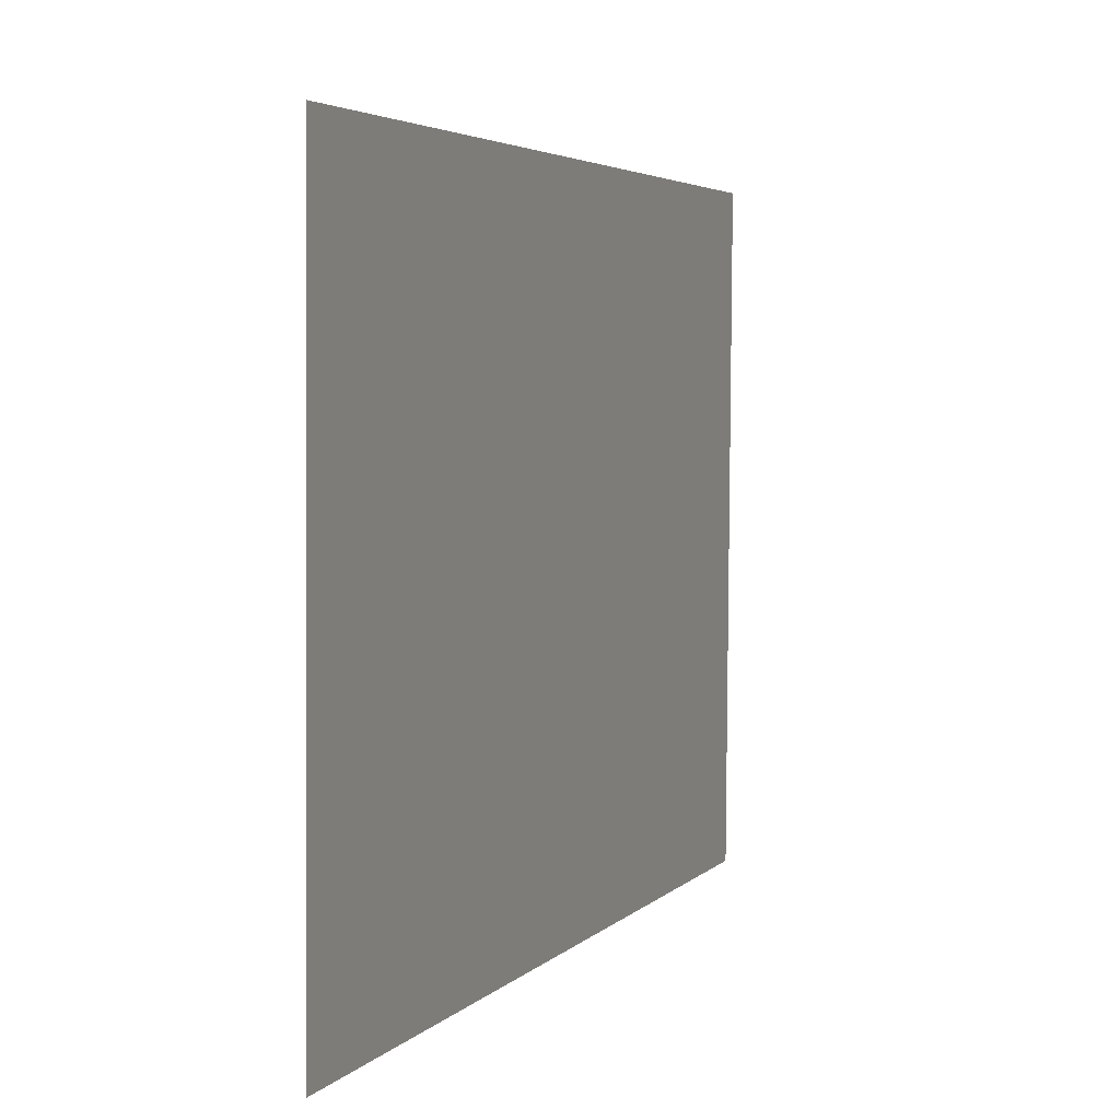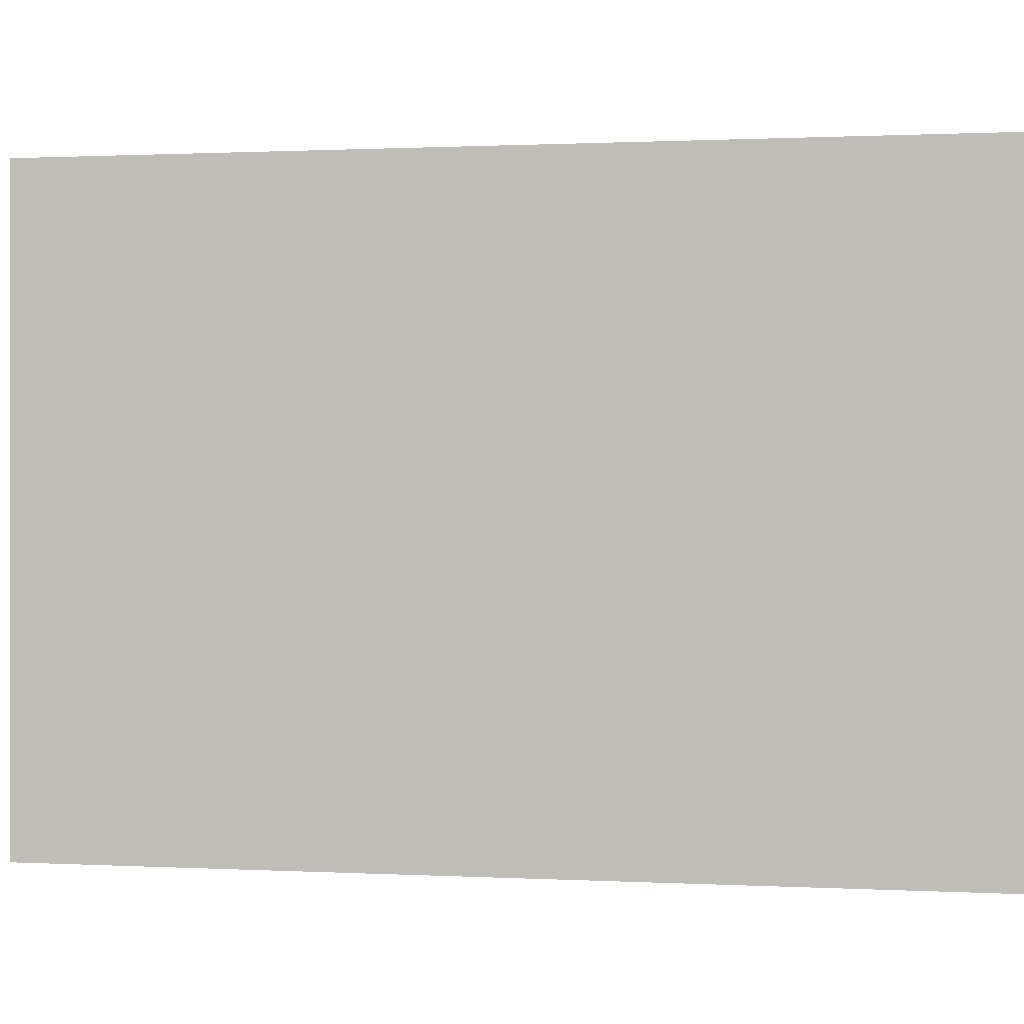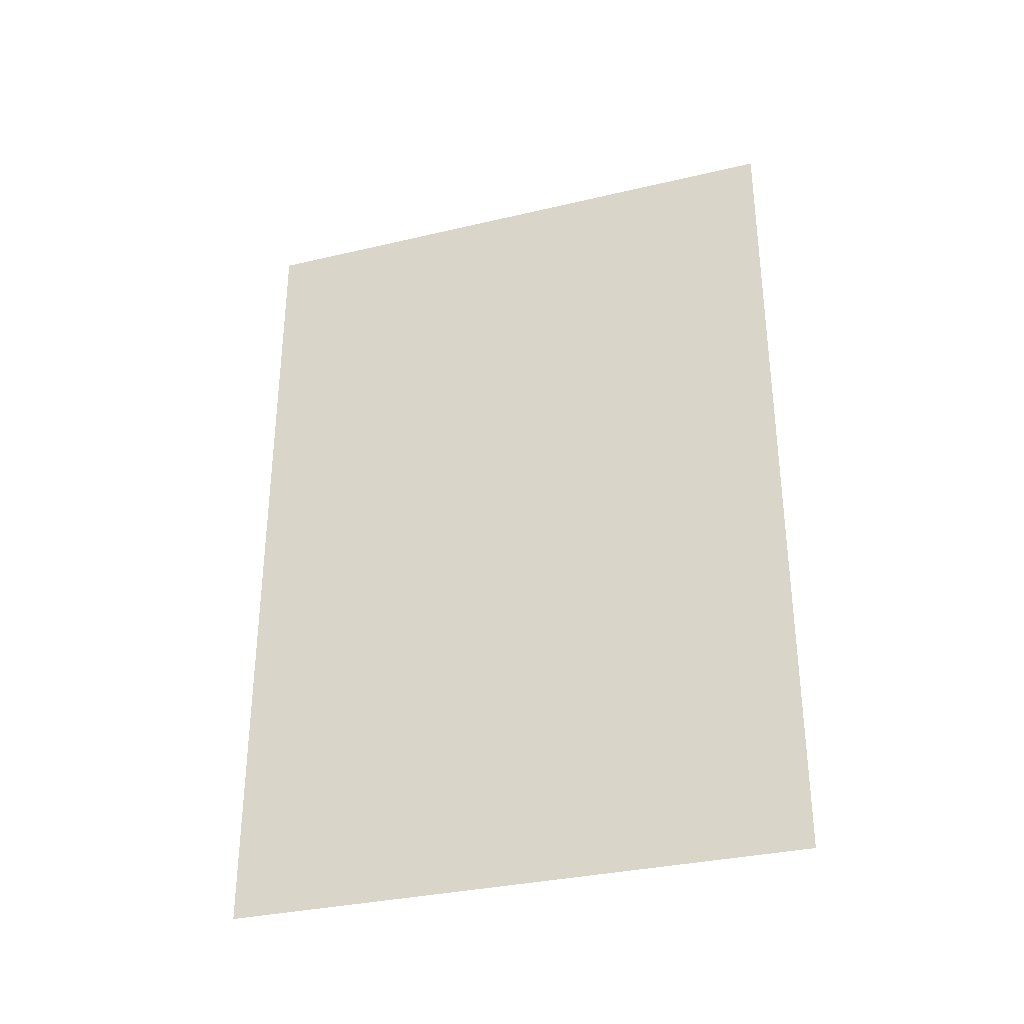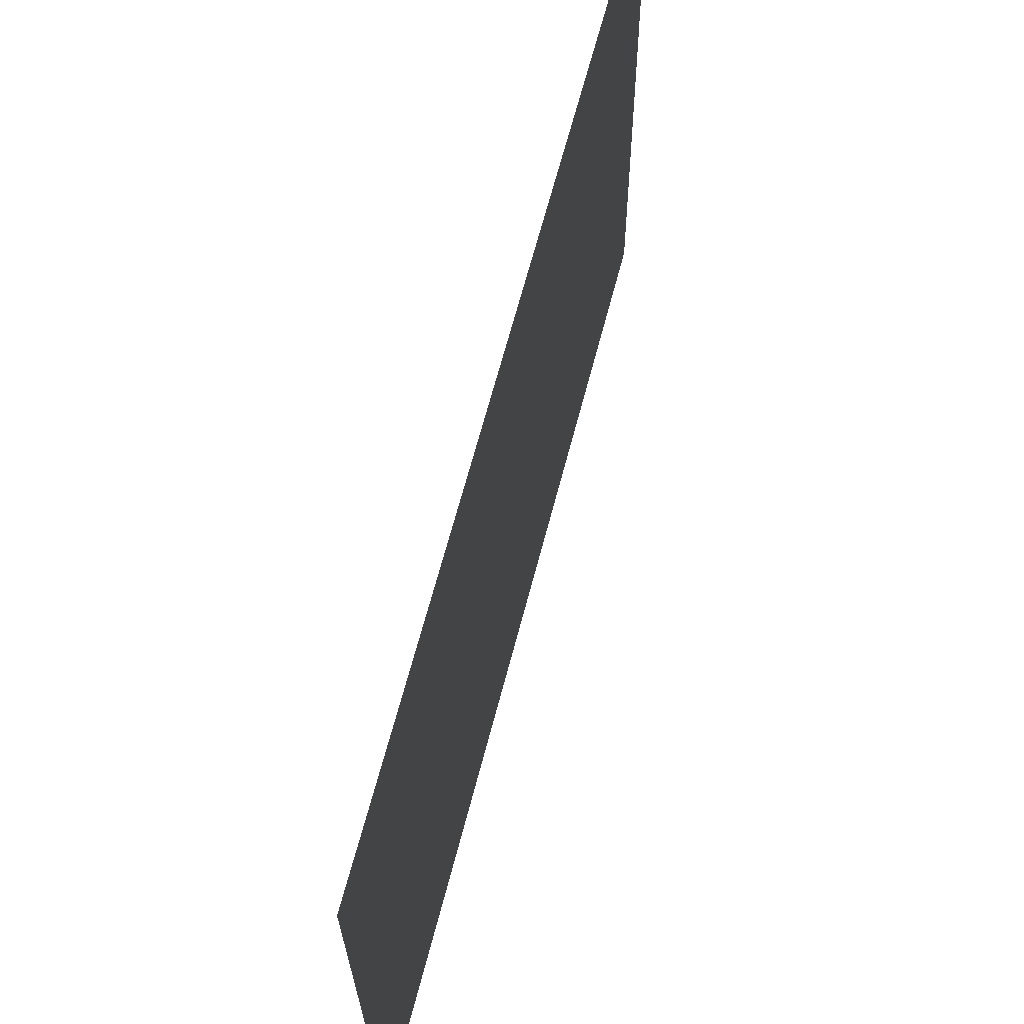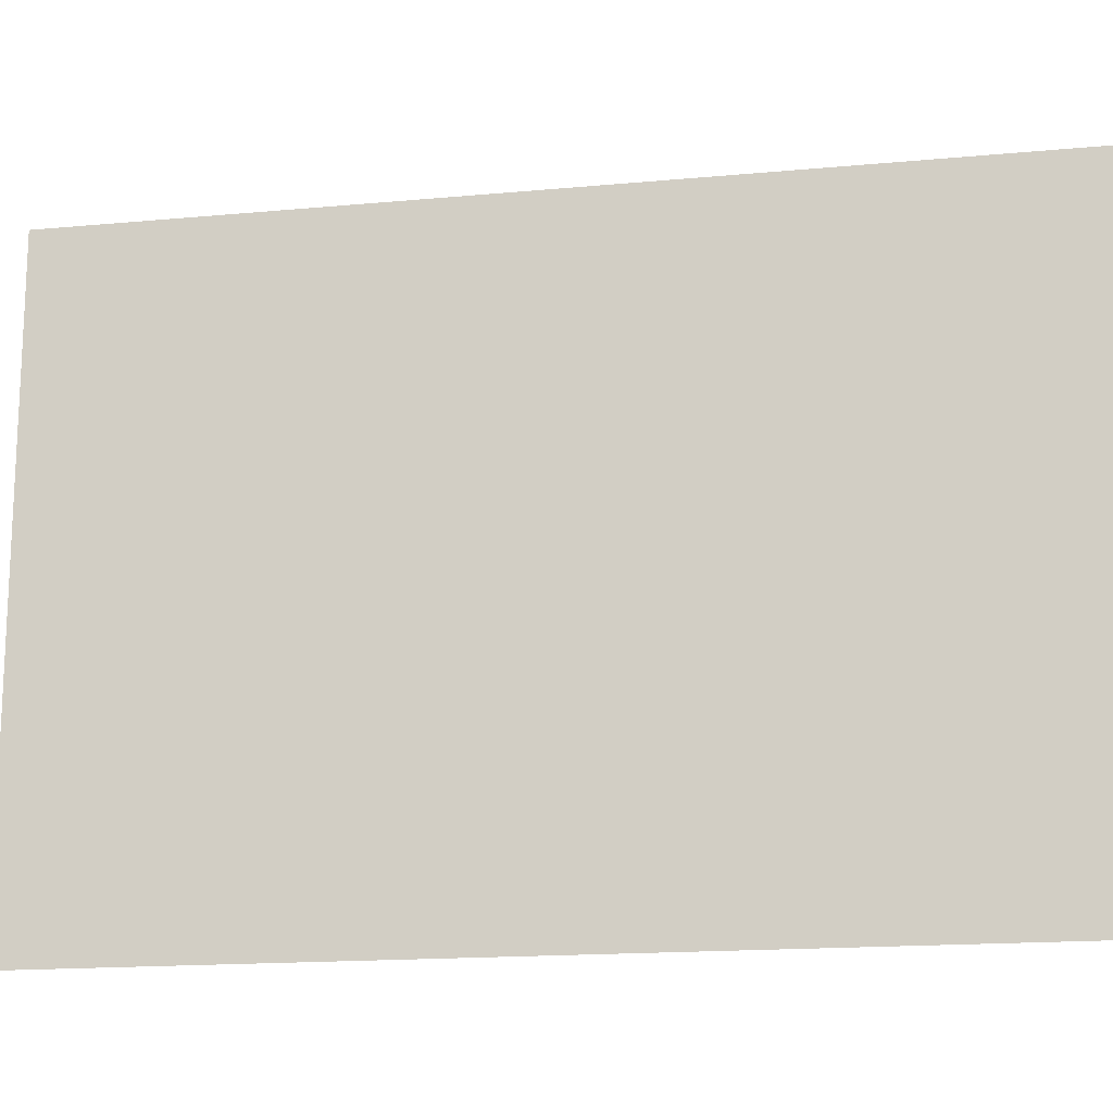
<metadata>
{"format":"obj","ext":"obj","renderer":"f3d","projection":"perspective","resolution":1024,"background":"white","views":[{"elev":3.8,"azim":20.4,"up":"+Y"},{"elev":0.8,"azim":-78.9,"up":"+Y"},{"elev":-32.9,"azim":107.7,"up":"+Z"},{"elev":65.4,"azim":-165.4,"up":"+Y"},{"elev":-16.5,"azim":100.7,"up":"+Y"}]}
</metadata>
<code>
v 0.8192 0.3115 1
v 0.8192 0.3115 0
v 0.8192 0.3115 1
v 0.8192 0.3115 0
v 0.824 1 1
v 0.824 1 0
v 0.824 1 1
v 0.824 1 0
f 1 2 4 3
f 5 6 8 7
f 1 3 7 5
f 2 4 8 6
f 1 2 6 5
f 3 4 8 7

</code>
